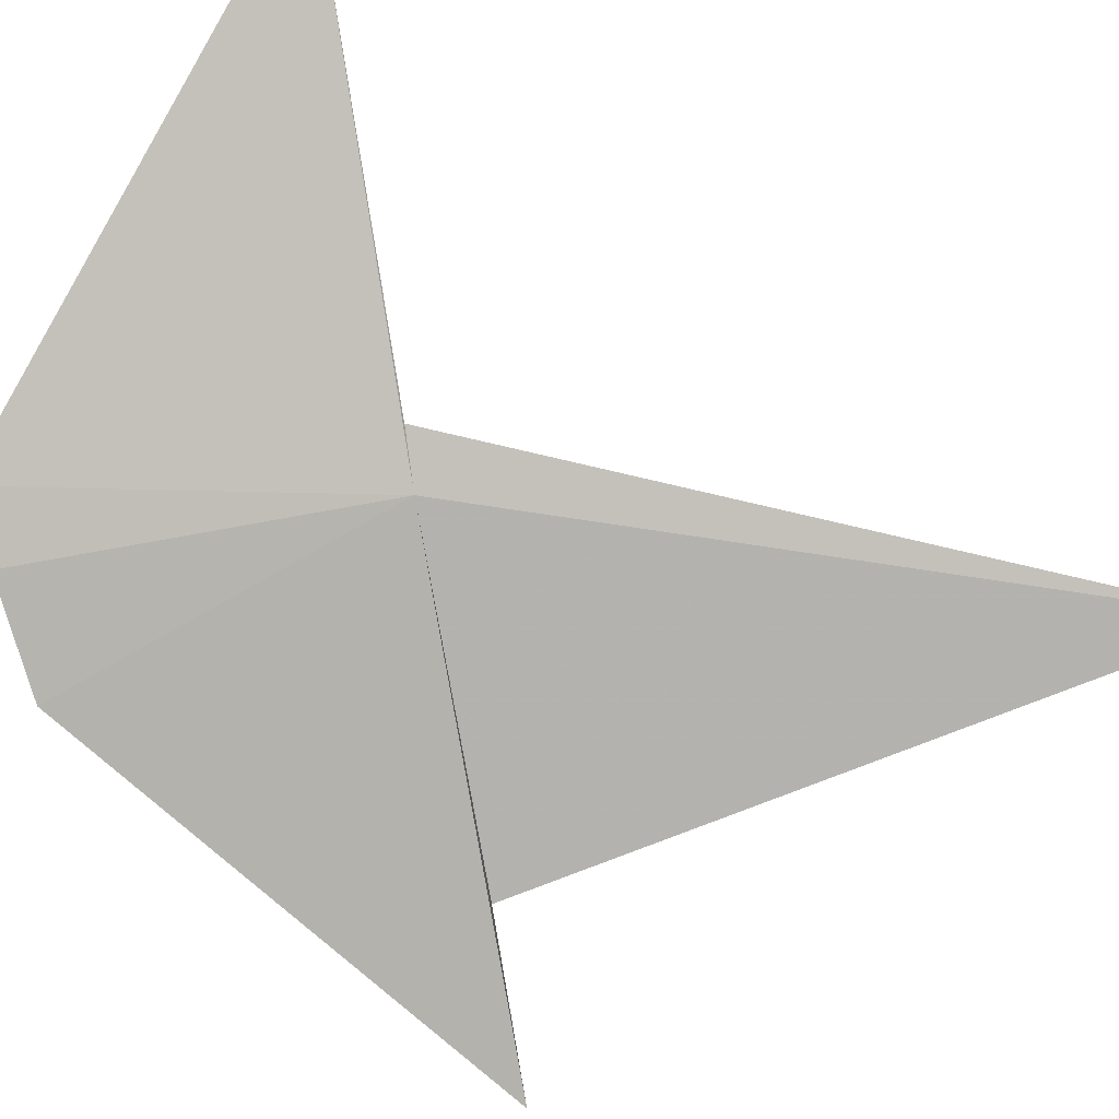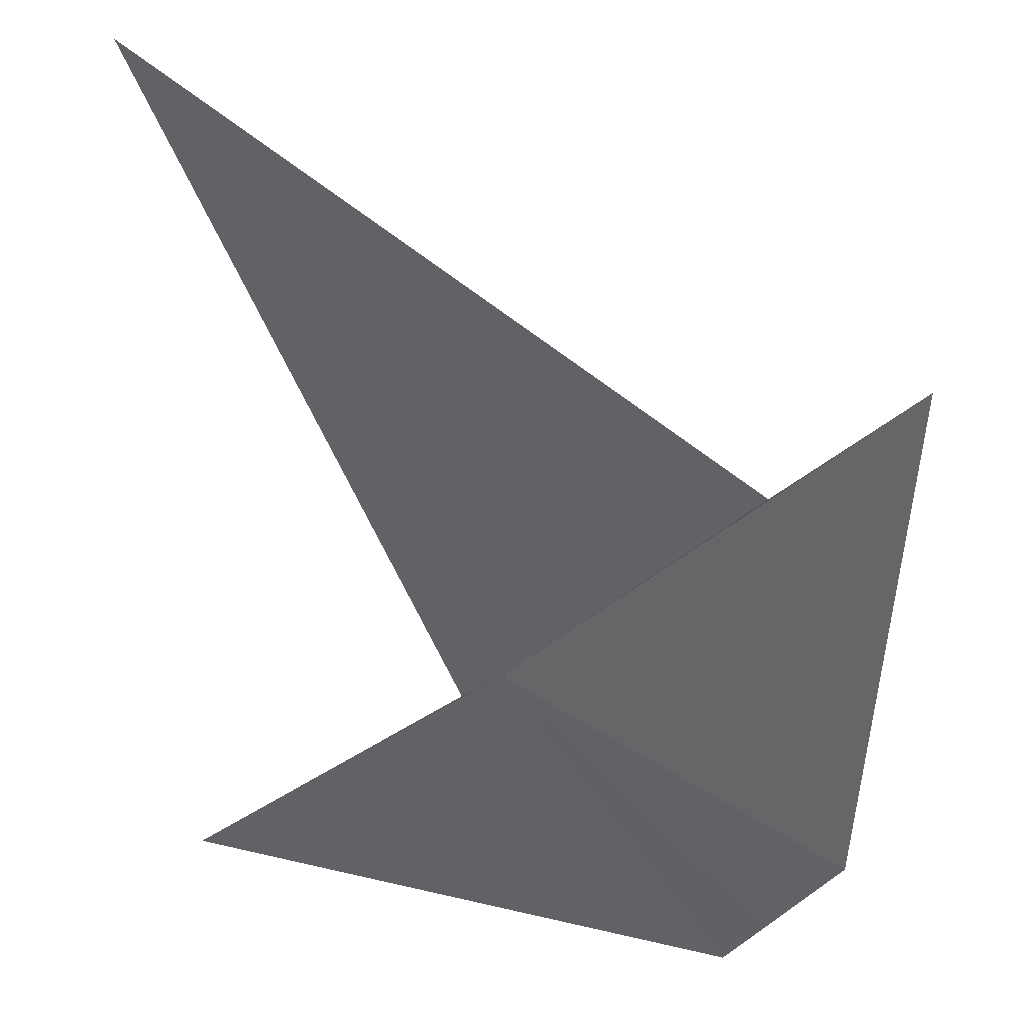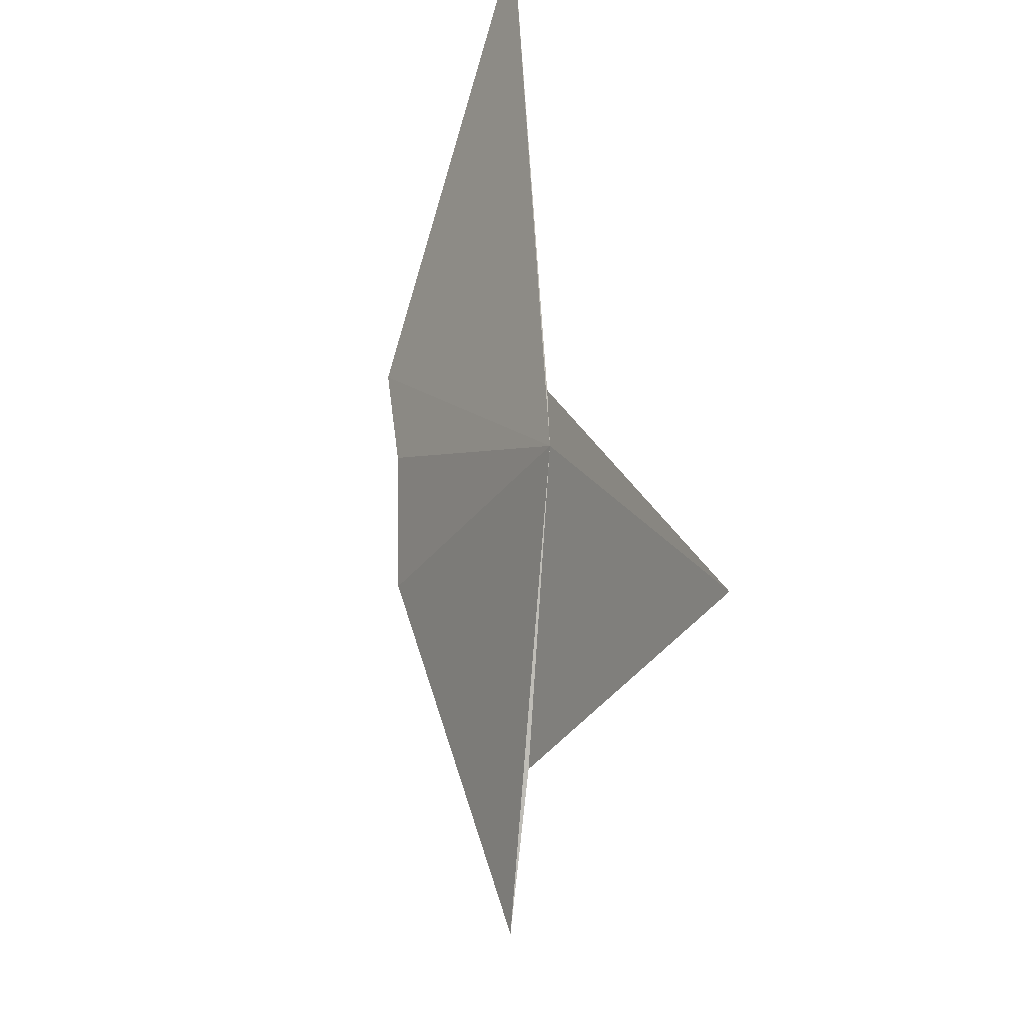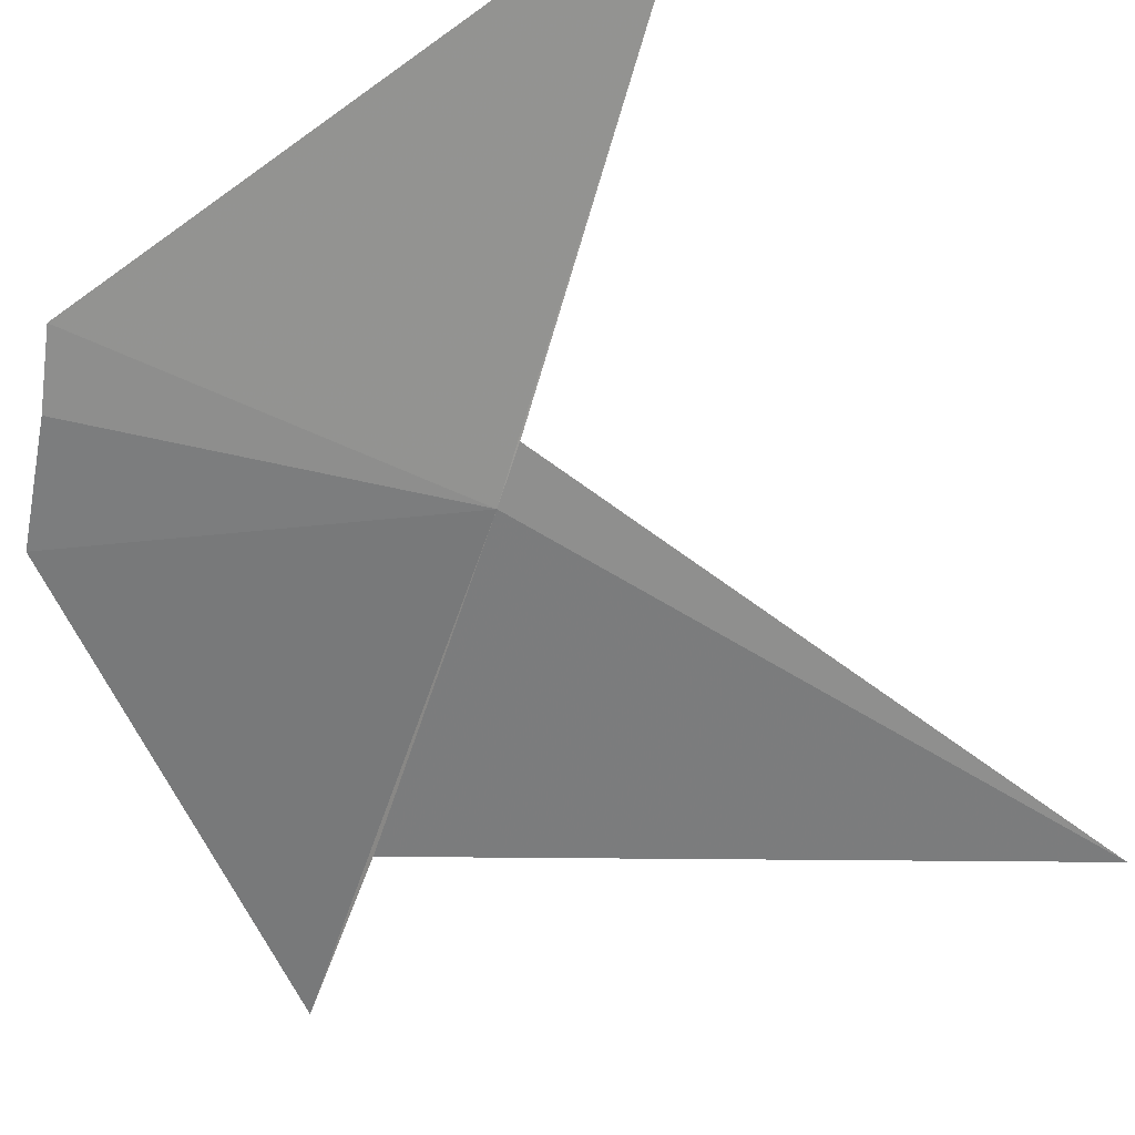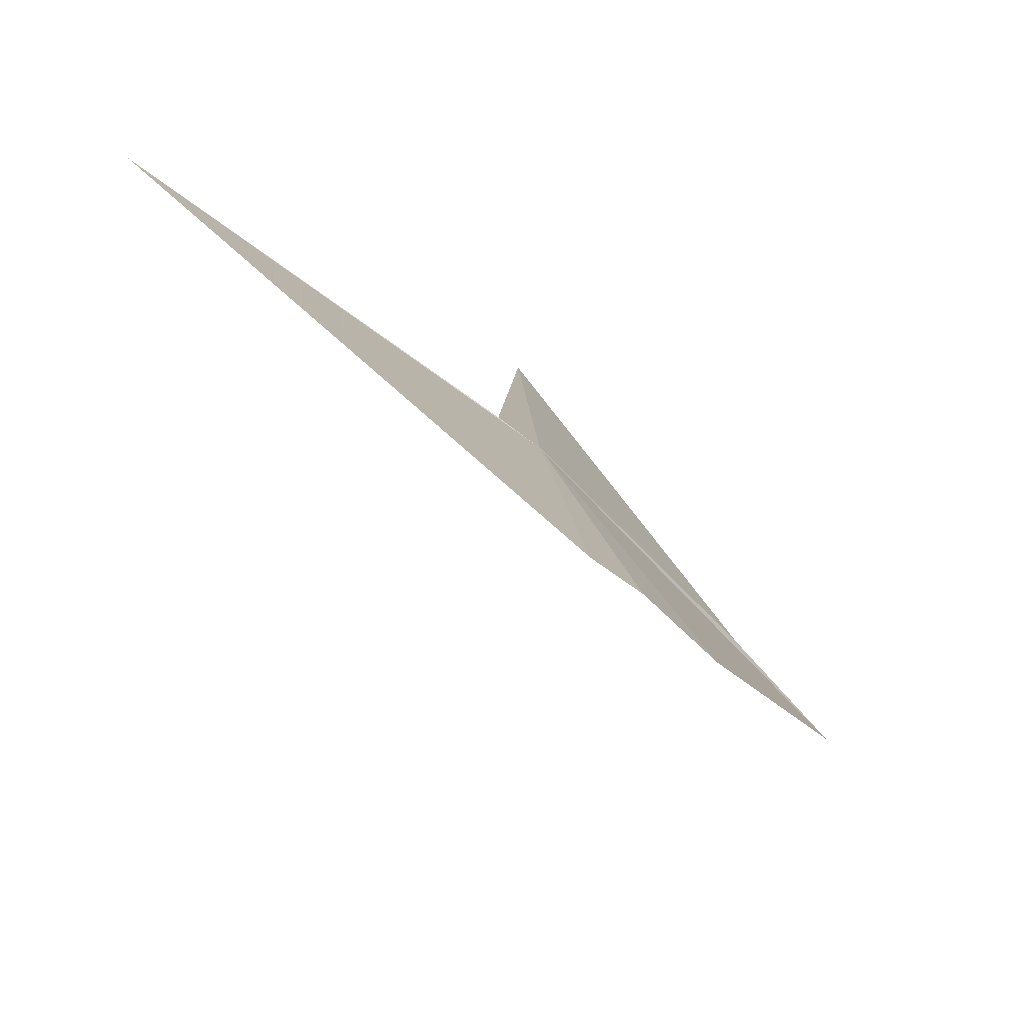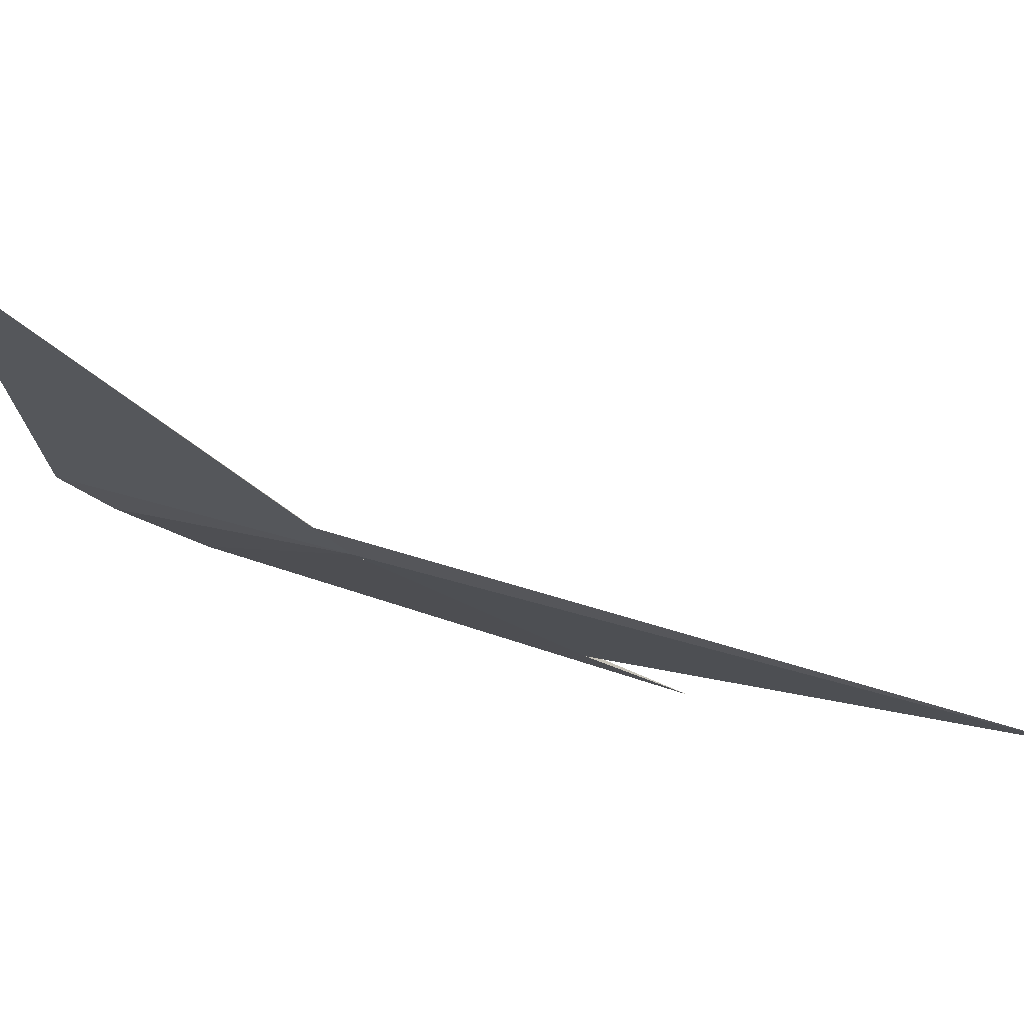
<metadata>
{"format":"obj","ext":"obj","renderer":"f3d","projection":"perspective","resolution":1024,"background":"white","views":[{"elev":-56.7,"azim":59.6,"up":"+Y"},{"elev":-71.8,"azim":-177.8,"up":"+Y"},{"elev":57.6,"azim":-53.5,"up":"+Z"},{"elev":-34.5,"azim":28.3,"up":"+Y"},{"elev":74.2,"azim":-112.0,"up":"+Z"},{"elev":9.6,"azim":92.7,"up":"+Y"}]}
</metadata>
<code>
v 19.85 15.12 3.736
v 19.77 15.08 3.67
v 19.94 15.09 3.544
v 19.86 15.13 3.746
v 19.95 15.22 3.828
v 19.78 15.14 3.836
v 19.77 15.12 3.82
v 19.75 15.11 3.794
v 19.73 15.06 3.636
f 1 2 3
f 1 3 4
f 1 6 7
f 1 7 8
f 1 9 2
f 1 8 9
f 1 5 6
f 1 4 5

</code>
